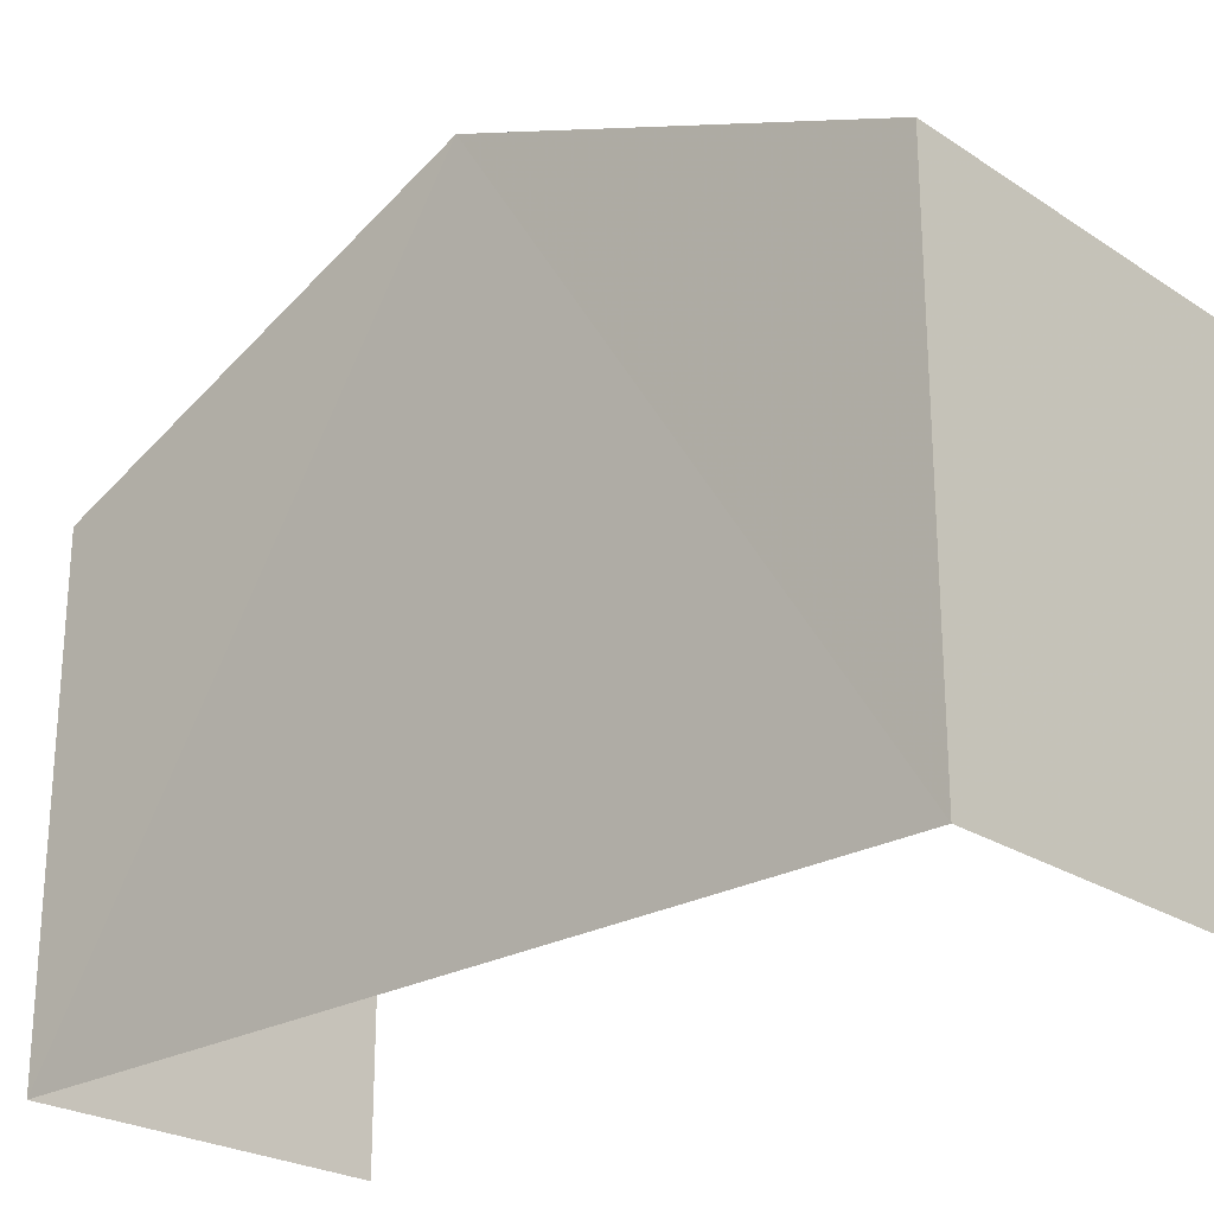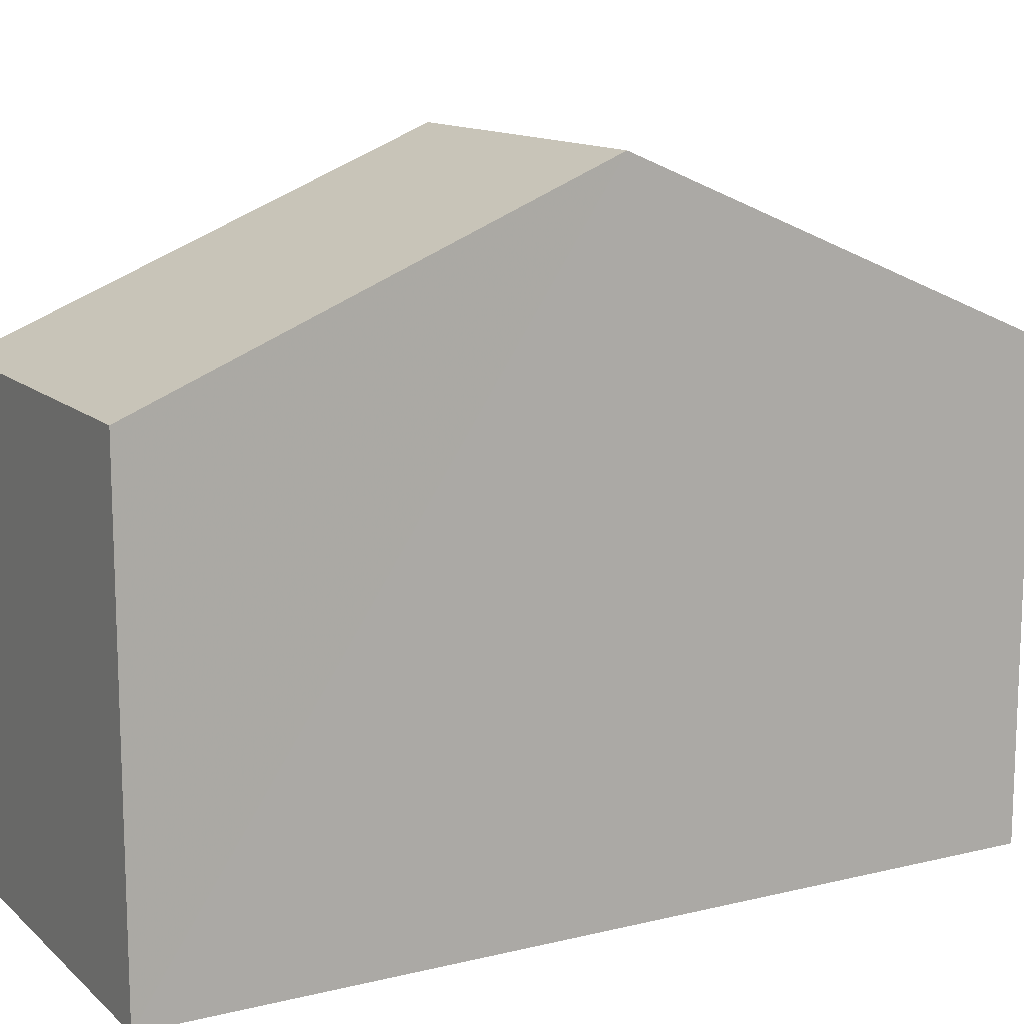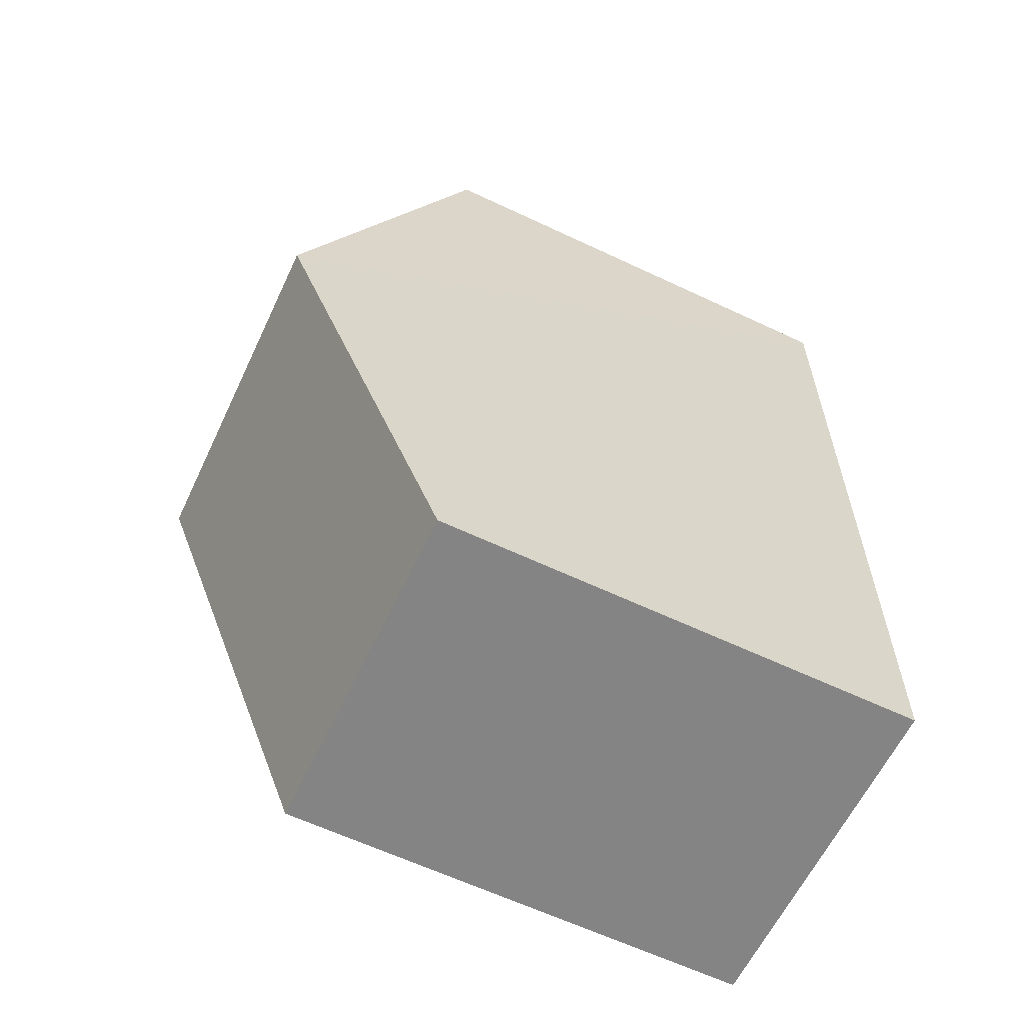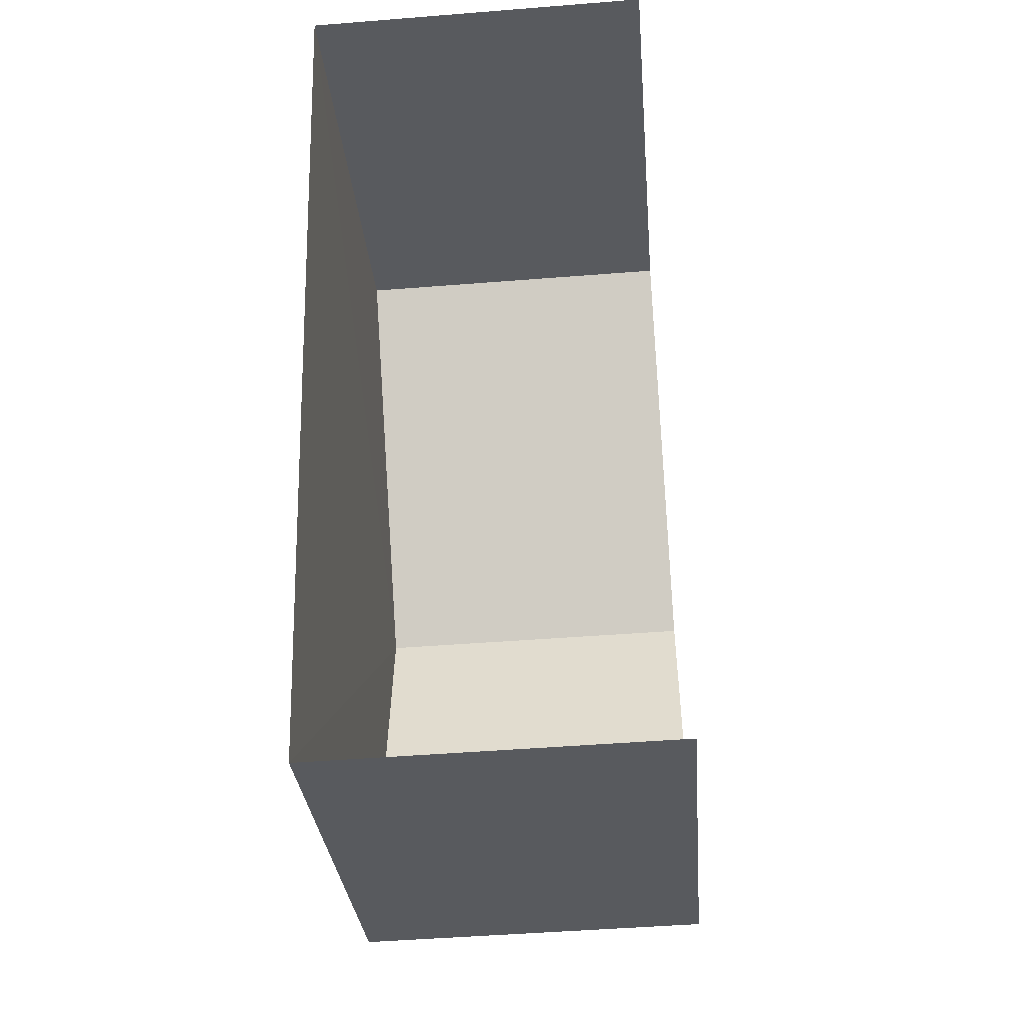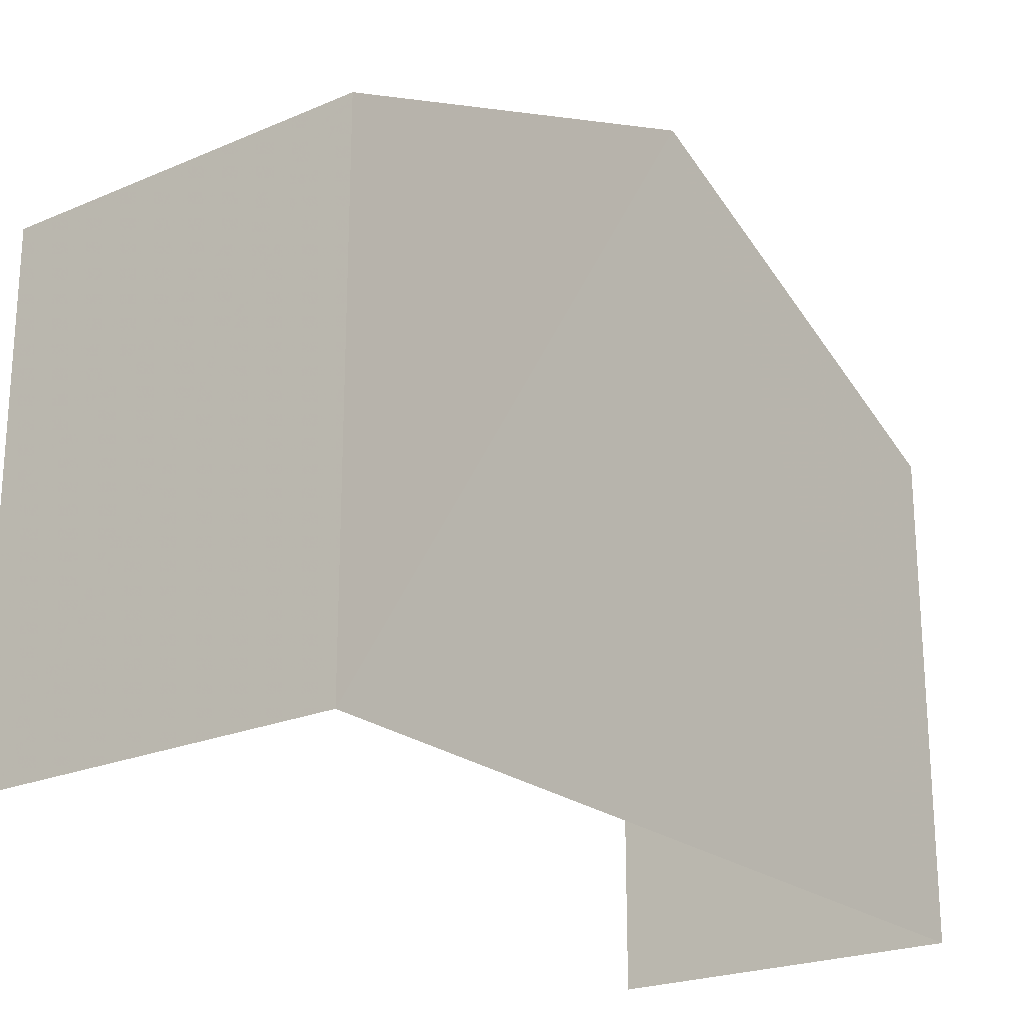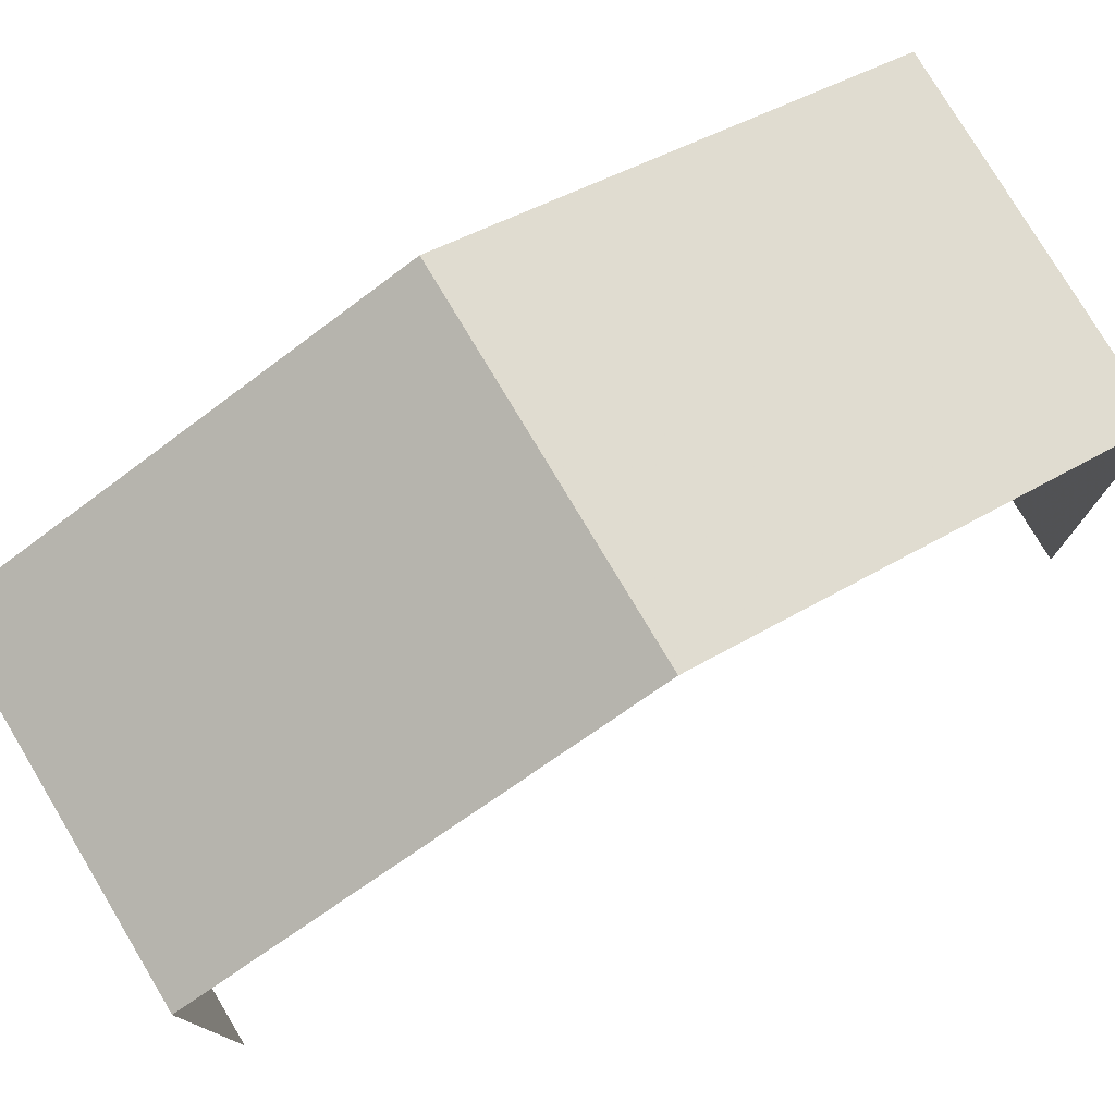
<metadata>
{"format":"obj","ext":"obj","renderer":"f3d","projection":"perspective","resolution":1024,"background":"white","views":[{"elev":-24.5,"azim":131.7,"up":"+Z"},{"elev":12.9,"azim":59.7,"up":"+Z"},{"elev":-63.1,"azim":64.8,"up":"+Y"},{"elev":-30.6,"azim":-175.1,"up":"+Y"},{"elev":-22.4,"azim":35.1,"up":"+Z"},{"elev":77.3,"azim":-122.5,"up":"+Z"}]}
</metadata>
<code>
v -3.722e+05 -1.04e+05 30.86
v -3.722e+05 -1.04e+05 30.86
v -3.722e+05 -1.04e+05 30.86
v -3.722e+05 -1.04e+05 30.86
v -3.722e+05 -1.04e+05 37.32
v -3.722e+05 -1.04e+05 37.32
v -3.722e+05 -1.04e+05 39.76
v -3.722e+05 -1.04e+05 39.76
v -3.722e+05 -1.04e+05 37.32
v -3.722e+05 -1.04e+05 37.32
f 1 2 3
f 1 4 2
f 10 3 8
f 3 2 8
f 2 5 8
f 5 6 7
f 8 5 7
f 9 10 8
f 7 9 8
f 6 4 7
f 4 1 7
f 1 9 7
f 10 1 3
f 10 9 1
f 6 2 4
f 6 5 2

</code>
